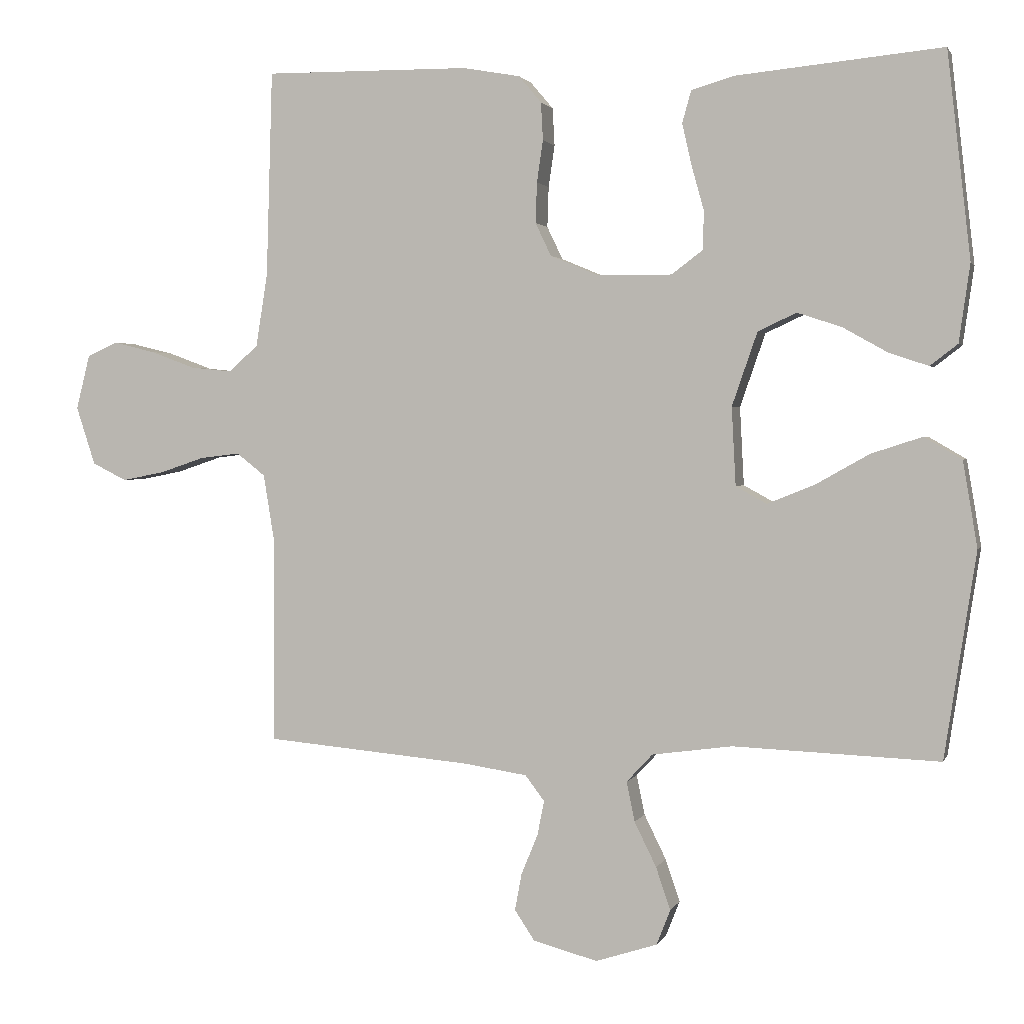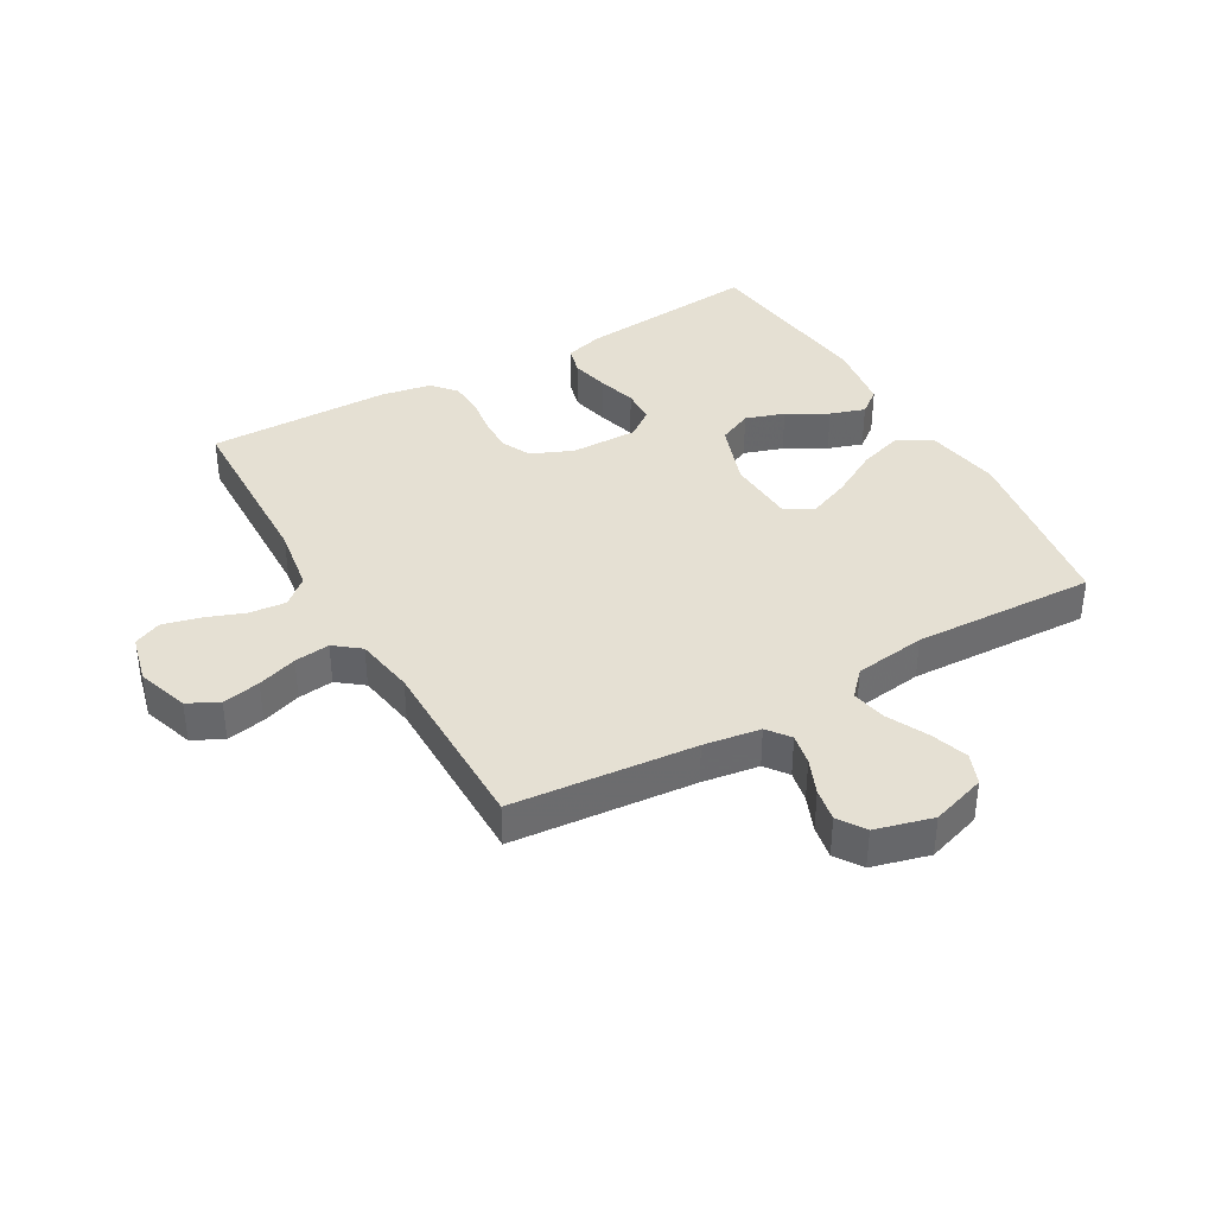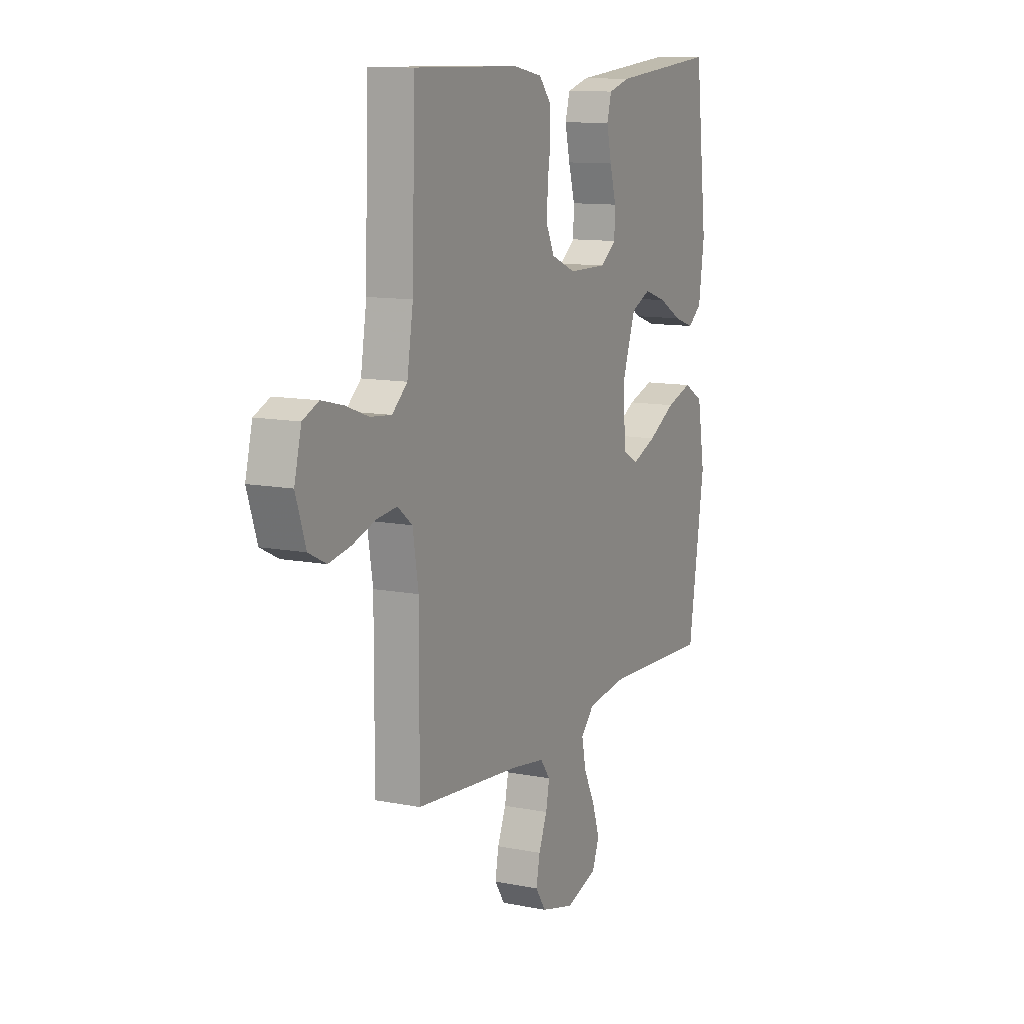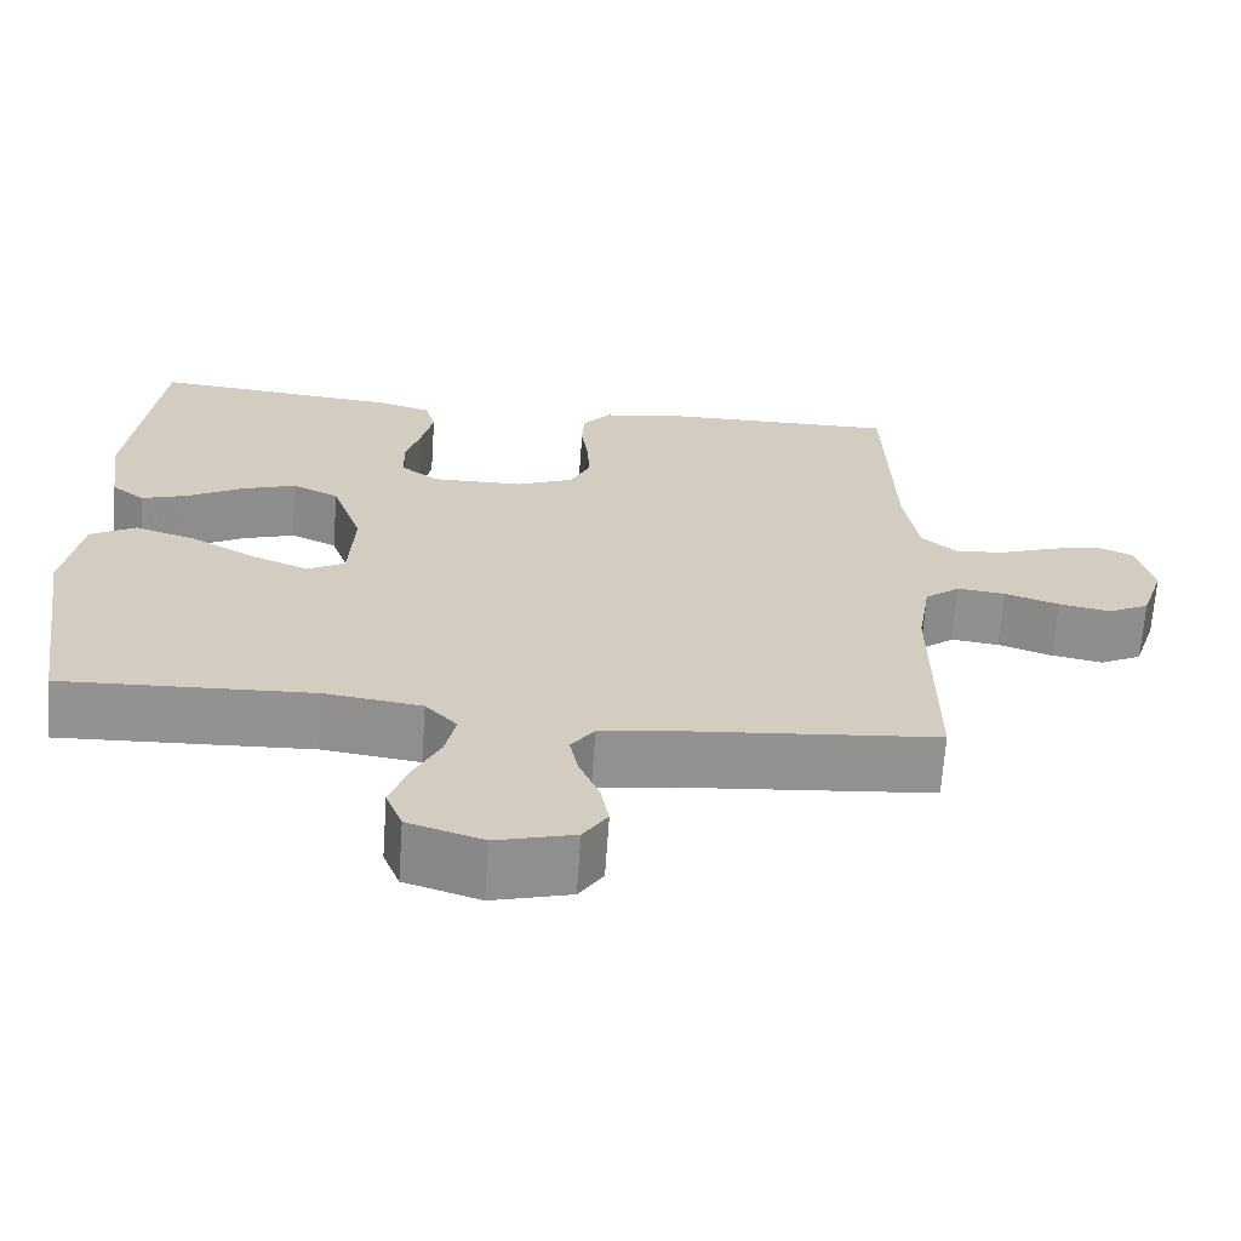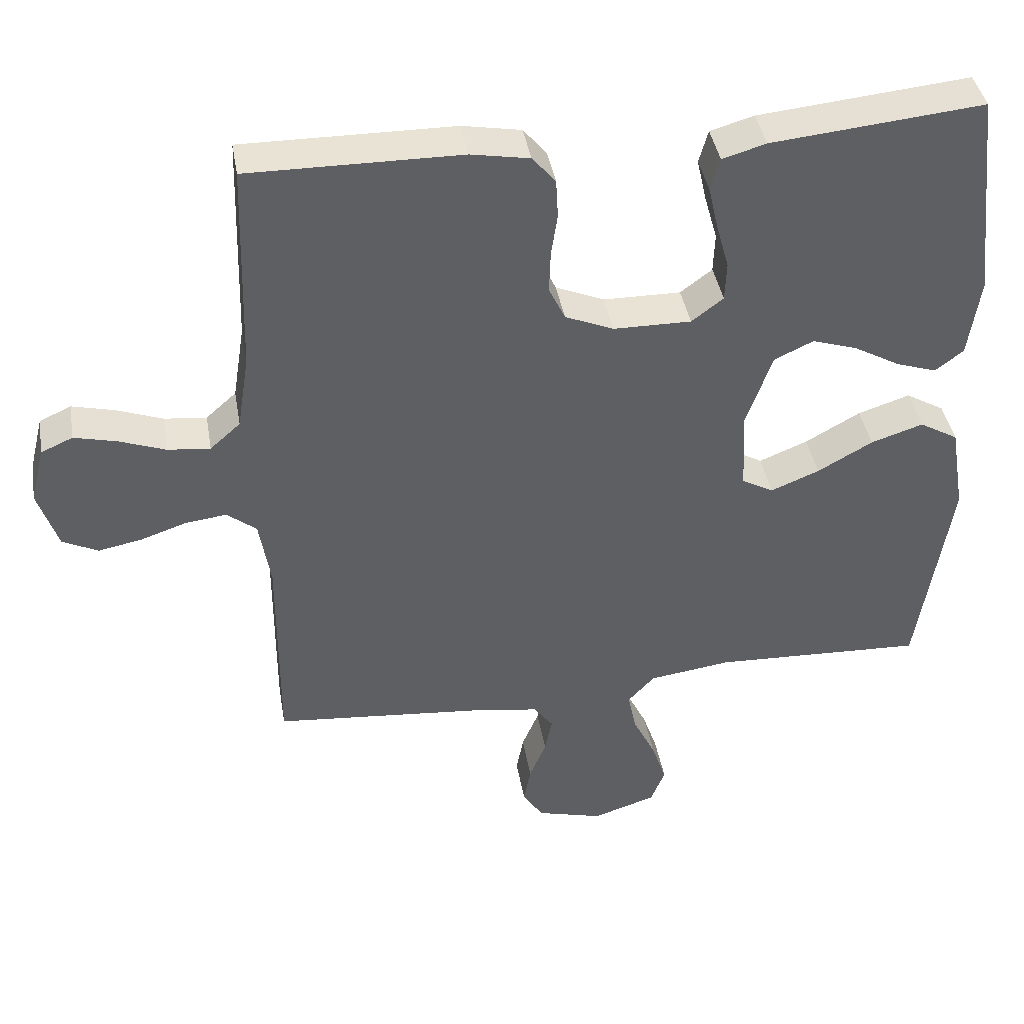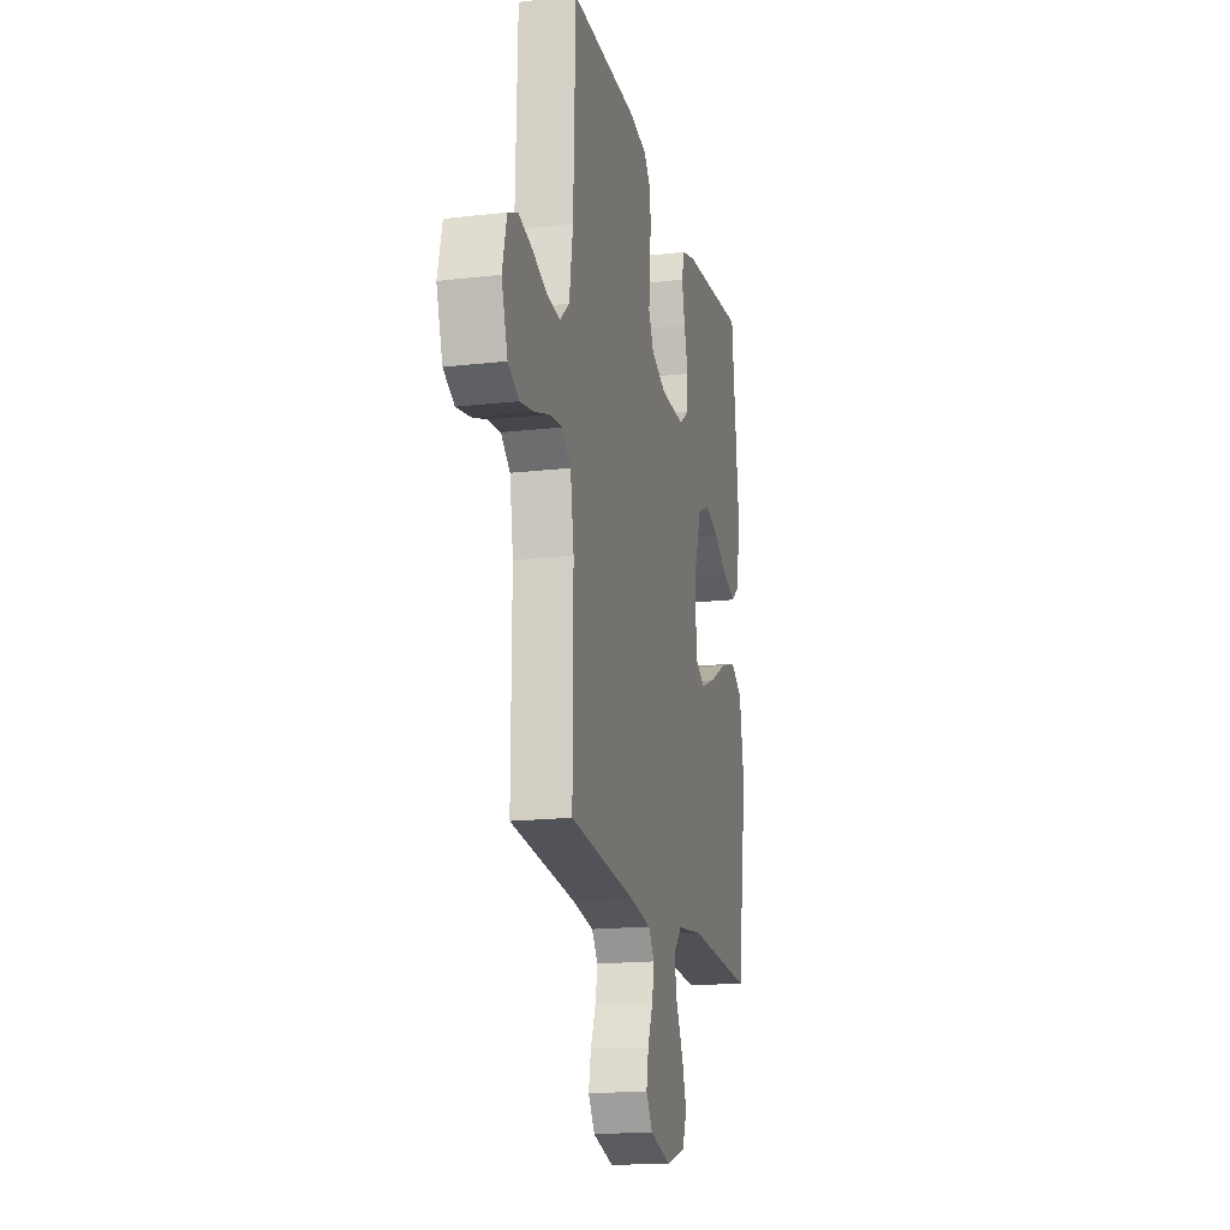
<metadata>
{"format":"obj","ext":"obj","renderer":"f3d","projection":"perspective","resolution":1024,"background":"white","views":[{"elev":1.9,"azim":-165.0,"up":"+Z"},{"elev":38.2,"azim":150.2,"up":"+Y"},{"elev":11.3,"azim":115.8,"up":"+Z"},{"elev":-66.2,"azim":-4.0,"up":"+Z"},{"elev":40.9,"azim":170.3,"up":"+Z"},{"elev":-17.6,"azim":102.8,"up":"+Z"}]}
</metadata>
<code>
v 0.5 0.07 0.5
v 0.509 0.07 0.2
v 0.526 0.07 0.093
v 0.569 0.07 0.055
v 0.629 0.07 0.061
v 0.694 0.07 0.085
v 0.755 0.07 0.1
v 0.8 0.07 0.08
v 0.82 0.07 0
v 0.792 0.07 -0.085
v 0.742 0.07 -0.11
v 0.68 0.07 -0.098
v 0.615 0.07 -0.076
v 0.557 0.07 -0.069
v 0.515 0.07 -0.102
v 0.499 0.07 -0.2
v 0.5 0.07 -0.5
v 0.2 0.07 -0.527
v 0.107 0.07 -0.541
v 0.079 0.07 -0.578
v 0.089 0.07 -0.629
v 0.113 0.07 -0.687
v 0.123 0.07 -0.741
v 0.094 0.07 -0.785
v 0 0.07 -0.81
v -0.09 0.07 -0.781
v -0.11 0.07 -0.73
v -0.089 0.07 -0.668
v -0.057 0.07 -0.603
v -0.045 0.07 -0.545
v -0.083 0.07 -0.504
v -0.2 0.07 -0.488
v -0.5 0.07 -0.5
v -0.546 0.07 -0.2
v -0.525 0.07 -0.075
v -0.47 0.07 -0.043
v -0.396 0.07 -0.067
v -0.318 0.07 -0.111
v -0.249 0.07 -0.139
v -0.204 0.07 -0.114
v -0.198 0.07 0
v -0.235 0.07 0.107
v -0.291 0.07 0.133
v -0.355 0.07 0.112
v -0.421 0.07 0.075
v -0.478 0.07 0.056
v -0.518 0.07 0.087
v -0.534 0.07 0.2
v -0.5 0.07 0.5
v -0.2 0.07 0.471
v -0.138 0.07 0.453
v -0.125 0.07 0.406
v -0.139 0.07 0.344
v -0.157 0.07 0.28
v -0.155 0.07 0.224
v -0.11 0.07 0.19
v 0 0.07 0.191
v 0.069 0.07 0.22
v 0.092 0.07 0.268
v 0.09 0.07 0.327
v 0.081 0.07 0.388
v 0.084 0.07 0.443
v 0.117 0.07 0.482
v 0.2 0.07 0.497
v 0.5 0 0.5
v 0.509 0 0.2
v 0.526 0 0.093
v 0.569 0 0.055
v 0.629 0 0.061
v 0.694 0 0.085
v 0.755 0 0.1
v 0.8 0 0.08
v 0.82 0 0
v 0.792 0 -0.085
v 0.742 0 -0.11
v 0.68 0 -0.098
v 0.615 0 -0.076
v 0.557 0 -0.069
v 0.515 0 -0.102
v 0.499 0 -0.2
v 0.5 0 -0.5
v 0.2 0 -0.527
v 0.107 0 -0.541
v 0.079 0 -0.578
v 0.089 0 -0.629
v 0.113 0 -0.687
v 0.123 0 -0.741
v 0.094 0 -0.785
v 0 0 -0.81
v -0.09 0 -0.781
v -0.11 0 -0.73
v -0.089 0 -0.668
v -0.057 0 -0.603
v -0.045 0 -0.545
v -0.083 0 -0.504
v -0.2 0 -0.488
v -0.5 0 -0.5
v -0.546 0 -0.2
v -0.525 0 -0.075
v -0.47 0 -0.043
v -0.396 0 -0.067
v -0.318 0 -0.111
v -0.249 0 -0.139
v -0.204 0 -0.114
v -0.198 0 0
v -0.235 0 0.107
v -0.291 0 0.133
v -0.355 0 0.112
v -0.421 0 0.075
v -0.478 0 0.056
v -0.518 0 0.087
v -0.534 0 0.2
v -0.5 0 0.5
v -0.2 0 0.471
v -0.138 0 0.453
v -0.125 0 0.406
v -0.139 0 0.344
v -0.157 0 0.28
v -0.155 0 0.224
v -0.11 0 0.19
v 0 0 0.191
v 0.069 0 0.22
v 0.092 0 0.268
v 0.09 0 0.327
v 0.081 0 0.388
v 0.084 0 0.443
v 0.117 0 0.482
v 0.2 0 0.497
f 64 1 2
f 63 64 2
f 62 63 2
f 61 62 2
f 60 61 2
f 59 60 2 3
f 58 59 3 4
f 57 58 4
f 56 57 4
f 52 53 54
f 51 52 54
f 50 51 54
f 49 50 54
f 48 49 54
f 47 48 54
f 46 47 54
f 45 46 54
f 44 45 54
f 43 44 54 55
f 42 43 55 56
f 36 37 38
f 35 36 38
f 34 35 38
f 33 34 38
f 32 33 38
f 31 32 38 39
f 30 31 39 40
f 27 28 29
f 26 27 29
f 25 26 29
f 24 25 29
f 23 24 29
f 22 23 29
f 21 22 29
f 20 21 29 30
f 30 40 41
f 20 30 41
f 19 20 41
f 16 17 18
f 41 42 56
f 19 41 56
f 18 19 56
f 16 18 56
f 15 16 56
f 11 12 13
f 10 11 13
f 9 10 13
f 8 9 13
f 7 8 13
f 6 7 13
f 5 6 13
f 14 15 56 4
f 4 5 13 14
f 66 65 128
f 66 128 127
f 66 127 126
f 66 126 125
f 66 125 124
f 67 66 124 123
f 68 67 123 122
f 68 122 121
f 68 121 120
f 118 117 116
f 118 116 115
f 118 115 114
f 118 114 113
f 118 113 112
f 118 112 111
f 118 111 110
f 118 110 109
f 118 109 108
f 119 118 108 107
f 120 119 107 106
f 102 101 100
f 102 100 99
f 102 99 98
f 102 98 97
f 102 97 96
f 103 102 96 95
f 104 103 95 94
f 93 92 91
f 93 91 90
f 93 90 89
f 93 89 88
f 93 88 87
f 93 87 86
f 93 86 85
f 94 93 85 84
f 105 104 94
f 105 94 84
f 105 84 83
f 82 81 80
f 120 106 105
f 120 105 83
f 120 83 82
f 120 82 80
f 120 80 79
f 77 76 75
f 77 75 74
f 77 74 73
f 77 73 72
f 77 72 71
f 77 71 70
f 77 70 69
f 68 120 79 78
f 78 77 69 68
f 1 65 66 2
f 2 66 67 3
f 3 67 68 4
f 4 68 69 5
f 5 69 70 6
f 6 70 71 7
f 7 71 72 8
f 8 72 73 9
f 9 73 74 10
f 10 74 75 11
f 11 75 76 12
f 12 76 77 13
f 13 77 78 14
f 14 78 79 15
f 15 79 80 16
f 16 80 81 17
f 17 81 82 18
f 18 82 83 19
f 19 83 84 20
f 20 84 85 21
f 21 85 86 22
f 22 86 87 23
f 23 87 88 24
f 24 88 89 25
f 25 89 90 26
f 26 90 91 27
f 27 91 92 28
f 28 92 93 29
f 29 93 94 30
f 30 94 95 31
f 31 95 96 32
f 32 96 97 33
f 33 97 98 34
f 34 98 99 35
f 35 99 100 36
f 36 100 101 37
f 37 101 102 38
f 38 102 103 39
f 39 103 104 40
f 40 104 105 41
f 41 105 106 42
f 42 106 107 43
f 43 107 108 44
f 44 108 109 45
f 45 109 110 46
f 46 110 111 47
f 47 111 112 48
f 48 112 113 49
f 49 113 114 50
f 50 114 115 51
f 51 115 116 52
f 52 116 117 53
f 53 117 118 54
f 54 118 119 55
f 55 119 120 56
f 56 120 121 57
f 57 121 122 58
f 58 122 123 59
f 59 123 124 60
f 60 124 125 61
f 61 125 126 62
f 62 126 127 63
f 63 127 128 64
f 64 128 65 1

</code>
